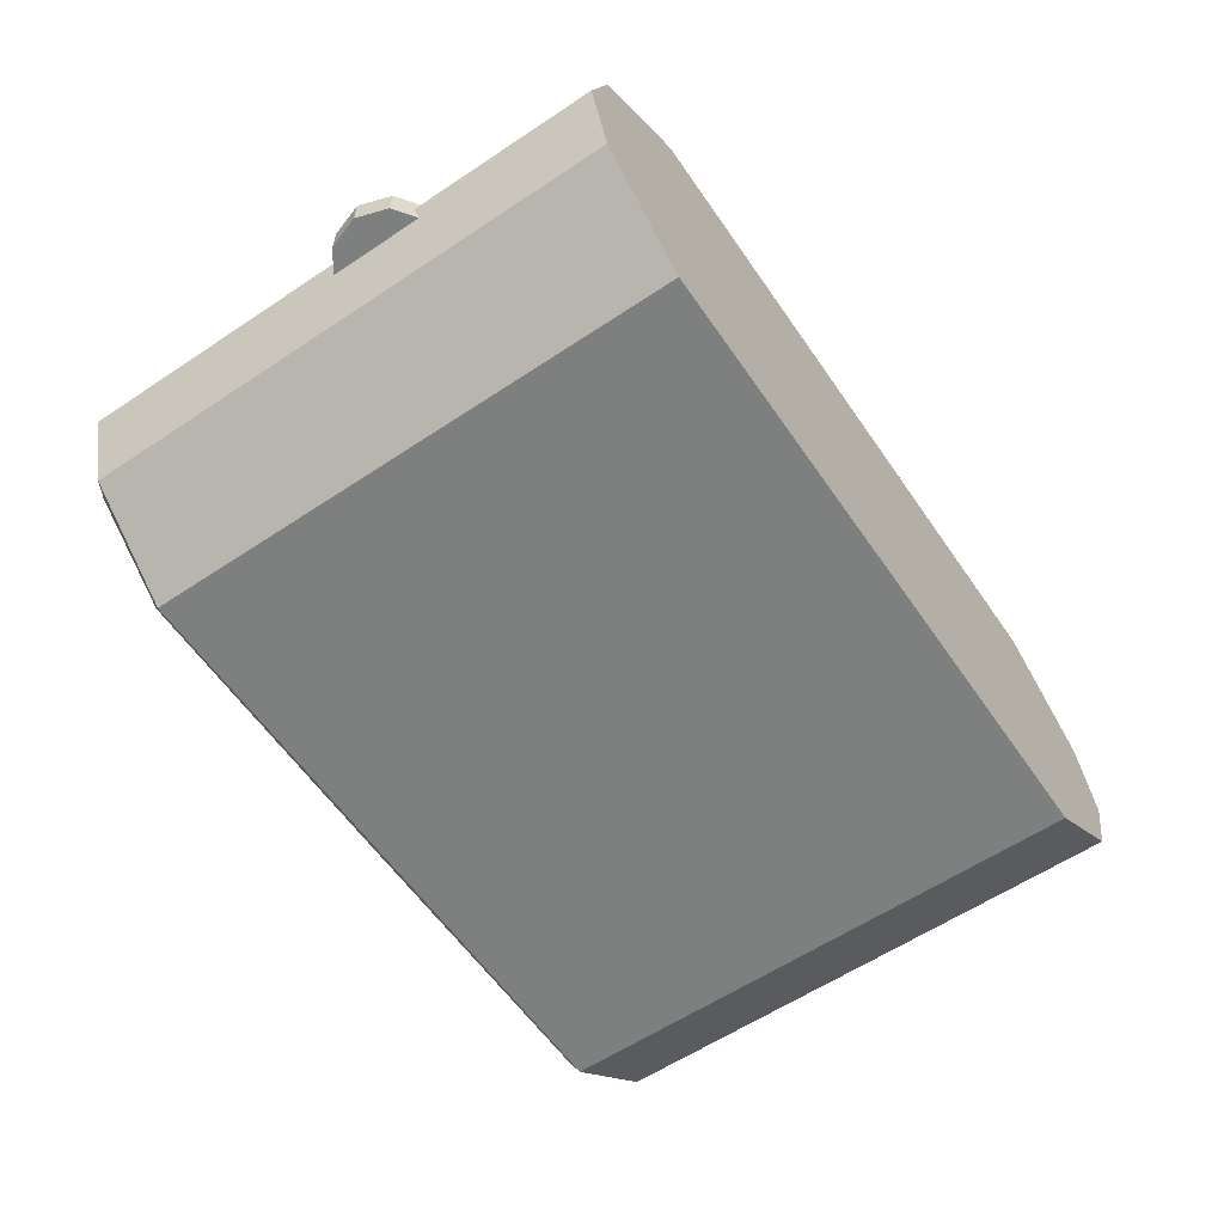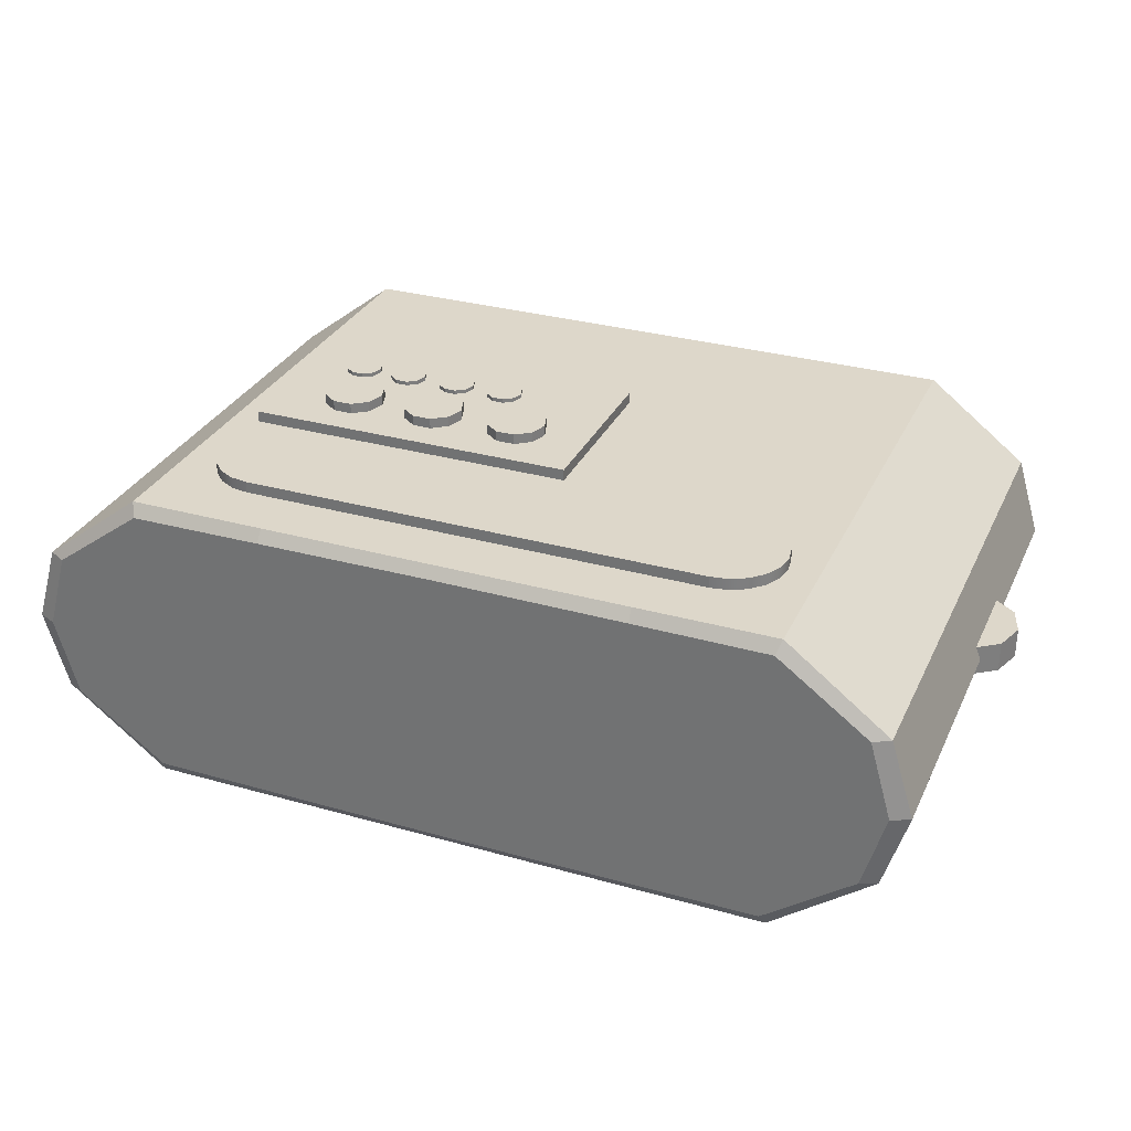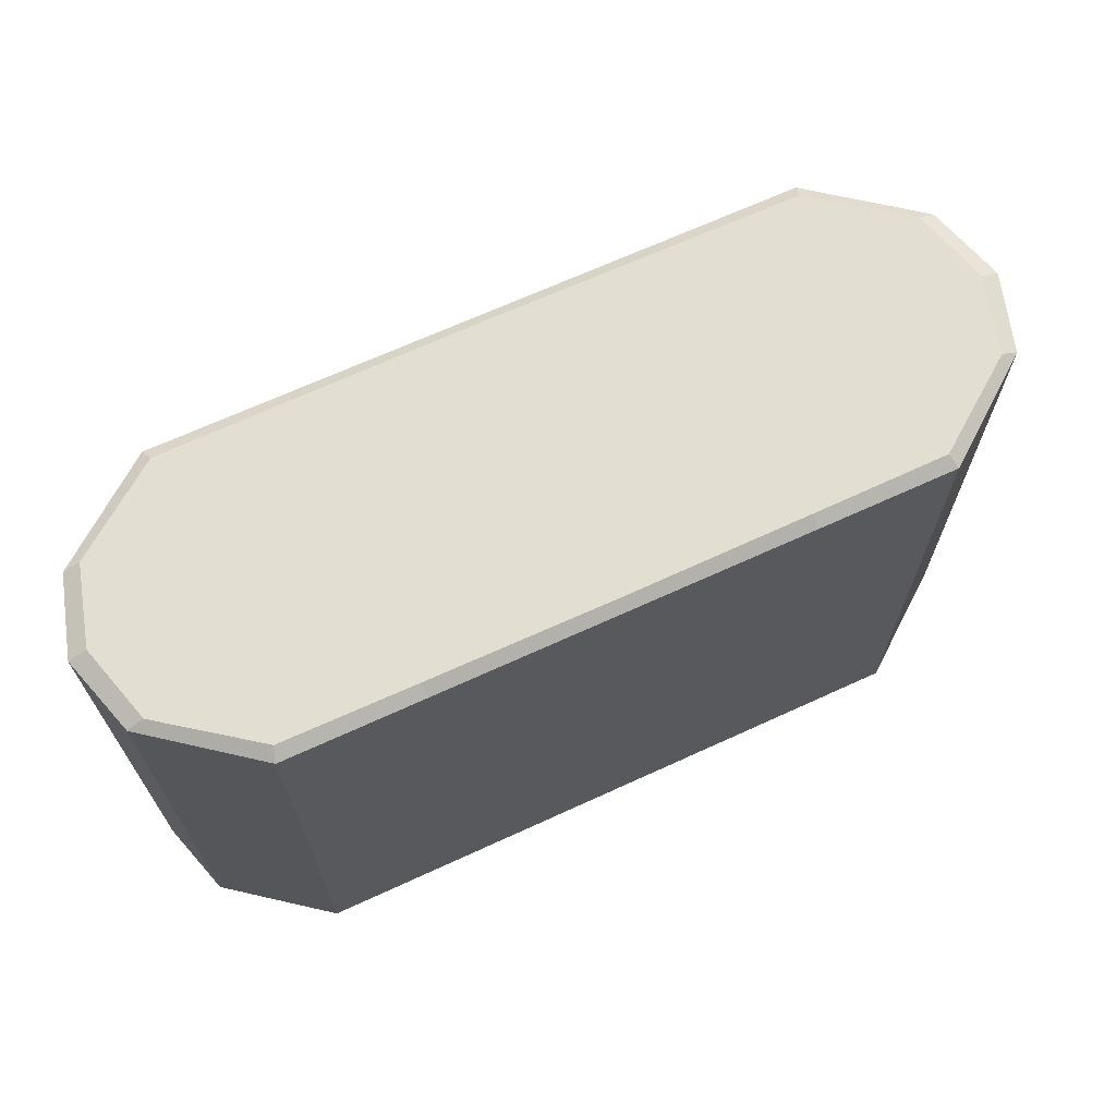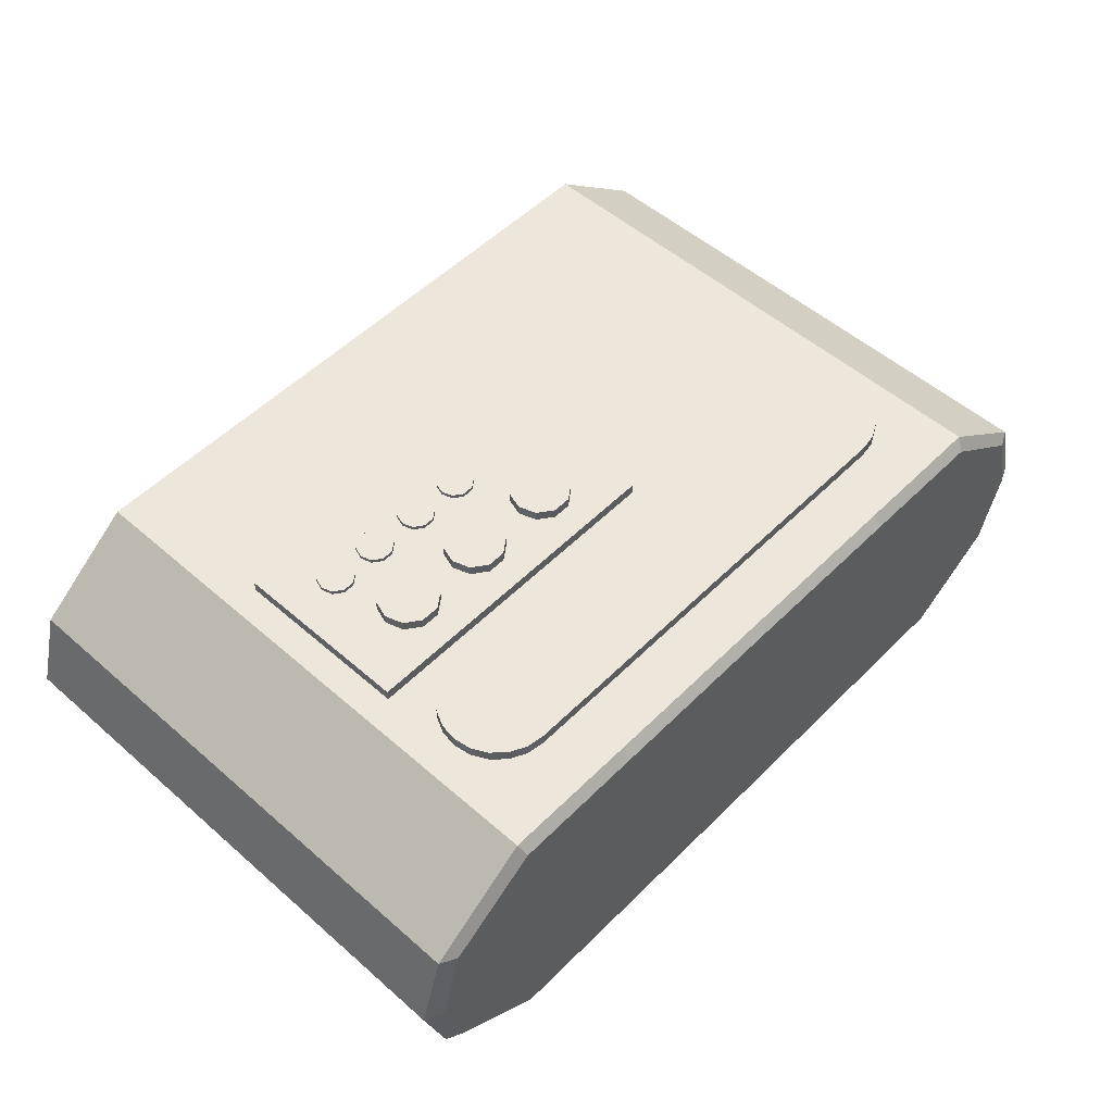
<metadata>
{"format":"obj","ext":"obj","renderer":"f3d","projection":"perspective","resolution":1024,"background":"white","views":[{"elev":-59.6,"azim":124.4,"up":"+Y"},{"elev":30.9,"azim":22.0,"up":"+Y"},{"elev":67.8,"azim":-24.7,"up":"+Z"},{"elev":52.6,"azim":-46.8,"up":"+Y"}]}
</metadata>
<code>
g default
v 2.856 -1.526 3.377
v -0.08491 -1.54 3.377
v 2.843 -1.719 3.245
v -0.08491 -1.719 3.245
v 5.047 -1.719 3.245
v 4.975 -1.512 3.377
v -3.026 -1.526 3.377
v -3.013 -1.719 3.245
v -5.217 -1.719 3.245
v -5.145 -1.512 3.377
v 6.671 -0.4686 3.245
v 6.406 -0.4516 3.377
v 7.048 0.7814 3.245
v 6.757 0.7814 3.377
v 6.671 2.031 3.245
v 6.406 2.014 3.377
v -6.841 -0.4686 3.245
v -6.576 -0.4516 3.377
v -7.218 0.7814 3.245
v -6.927 0.7814 3.377
v 5.047 3.281 3.245
v 4.975 3.075 3.377
v 2.856 3.089 3.377
v 2.843 3.281 3.245
v -0.08491 3.103 3.377
v -0.08491 3.281 3.245
v -6.841 2.031 3.245
v -6.576 2.014 3.377
v -3.026 3.089 3.377
v -3.013 3.281 3.245
v -5.217 3.281 3.245
v -5.145 3.075 3.377
v 2.843 -0.4686 3.377
v -0.08491 -0.4686 3.377
v 2.843 0.7814 3.377
v -0.08491 0.7814 3.377
v -3.013 -0.4686 3.377
v -0.08491 -1.719 3.028
v 2.843 -1.719 3.028
v 5.047 -1.719 3.028
v 2.843 2.031 3.377
v -0.08491 2.031 3.377
v -3.013 0.7814 3.377
v -3.013 -1.719 3.028
v -0.08491 -1.719 -3.934
v 2.843 -1.719 -3.934
v 5.047 -1.719 -3.934
v 2.843 -1.719 -5.432
v 5.047 -1.719 -5.432
v 6.671 -0.4686 3.028
v -3.013 2.031 3.377
v -5.217 -1.719 3.028
v -3.013 -1.719 -3.934
v -5.217 -1.719 -3.934
v -5.217 -1.719 -5.432
v -3.013 -1.719 -5.432
v -0.08491 -1.719 -5.432
v 2.843 -0.4686 -5.432
v 6.671 -0.4686 -5.432
v 6.671 -0.4686 -3.934
v 7.048 0.7814 3.028
v -6.841 -0.4686 3.028
v -6.841 -0.4686 -3.934
v -6.841 -0.4686 -5.432
v -3.013 -0.4686 -5.432
v -0.08491 -0.4686 -5.432
v 2.843 0.7814 -5.432
v 7.048 0.7814 -5.432
v 7.048 0.7814 -3.934
v 6.671 2.031 3.028
v -7.218 0.7814 3.028
v -7.218 0.7814 -3.934
v -7.218 0.7814 -5.432
v -3.013 0.7814 -5.432
v -0.08491 0.7814 -5.432
v 2.843 2.031 -5.432
v 6.671 2.031 -5.432
v 6.671 2.031 -3.934
v 5.047 3.281 3.028
v 2.843 3.281 3.028
v -0.08491 3.281 3.028
v -6.841 2.031 3.028
v -6.841 2.031 -3.934
v -6.841 2.031 -5.432
v -3.013 2.031 -5.432
v -0.08491 2.031 -5.432
v 2.843 3.281 -5.432
v 5.047 3.281 -5.432
v 5.047 3.281 -3.934
v -3.013 3.281 3.028
v -5.217 3.281 3.028
v -5.217 3.281 -3.934
v -5.217 3.281 -5.432
v -3.013 3.281 -5.432
v -0.08491 3.281 -5.432
v 2.843 3.281 -3.934
v -3.013 3.281 -3.934
v -0.08491 3.281 -3.934
v 7.314 0.5383 -2.279
v 6.893 0.5383 -2.585
v 6.372 0.5383 -2.585
v 5.951 0.5383 -2.279
v 5.79 0.5383 -1.784
v 5.951 0.5383 -1.289
v 6.372 0.5383 -0.9831
v 6.893 0.5383 -0.9831
v 7.314 0.5383 -1.289
v 7.475 0.5383 -1.784
v 7.314 1.027 -2.279
v 6.893 1.027 -2.585
v 6.372 1.027 -2.585
v 5.951 1.027 -2.279
v 5.79 1.027 -1.784
v 5.951 1.027 -1.289
v 6.372 1.027 -0.9831
v 6.893 1.027 -0.9831
v 7.314 1.027 -1.289
v 7.475 1.027 -1.784
v 6.633 0.5383 -1.784
v 6.633 1.027 -1.784
v -3.045 3.504 -0.9969
v -3.289 3.504 -1.174
v -3.589 3.504 -1.174
v -3.832 3.504 -0.9969
v -3.925 3.504 -0.711
v -3.832 3.504 -0.4252
v -3.589 3.504 -0.2485
v -3.289 3.504 -0.2485
v -3.045 3.504 -0.4252
v -2.953 3.504 -0.711
v -3.045 3.67 -0.9969
v -3.289 3.67 -1.174
v -3.589 3.67 -1.174
v -3.832 3.67 -0.9969
v -3.925 3.67 -0.711
v -3.832 3.67 -0.4252
v -3.589 3.67 -0.2485
v -3.289 3.67 -0.2485
v -3.045 3.67 -0.4252
v -2.953 3.67 -0.711
v -3.439 3.504 -0.711
v -3.439 3.67 -0.711
v -1.635 3.504 -0.9969
v -1.878 3.504 -1.174
v -2.178 3.504 -1.174
v -2.421 3.504 -0.9969
v -2.514 3.504 -0.711
v -2.421 3.504 -0.4252
v -2.178 3.504 -0.2485
v -1.878 3.504 -0.2485
v -1.635 3.504 -0.4252
v -1.542 3.504 -0.711
v -1.635 3.67 -0.9969
v -1.878 3.67 -1.174
v -2.178 3.67 -1.174
v -2.421 3.67 -0.9969
v -2.514 3.67 -0.711
v -2.421 3.67 -0.4252
v -2.178 3.67 -0.2485
v -1.878 3.67 -0.2485
v -1.635 3.67 -0.4252
v -1.542 3.67 -0.711
v -2.028 3.504 -0.711
v -2.028 3.67 -0.711
v -0.1878 3.504 -0.9969
v -0.431 3.504 -1.174
v -0.7315 3.504 -1.174
v -0.9747 3.504 -0.9969
v -1.068 3.504 -0.711
v -0.9747 3.504 -0.4252
v -0.7315 3.504 -0.2485
v -0.431 3.504 -0.2485
v -0.1878 3.504 -0.4252
v -0.09492 3.504 -0.711
v -0.1878 3.67 -0.9969
v -0.431 3.67 -1.174
v -0.7315 3.67 -1.174
v -0.9747 3.67 -0.9969
v -1.068 3.67 -0.711
v -0.9747 3.67 -0.4252
v -0.7315 3.67 -0.2485
v -0.431 3.67 -0.2485
v -0.1878 3.67 -0.4252
v -0.09492 3.67 -0.711
v -0.5812 3.504 -0.711
v -0.5812 3.67 -0.711
v 4.533 2.996 1.172
v 4.405 2.996 0.9202
v 4.206 2.996 0.7207
v 3.954 2.996 0.5926
v 3.954 2.996 2.308
v 4.206 2.996 2.18
v 4.405 2.996 1.98
v 4.533 2.996 1.729
v 4.577 2.996 1.45
v 4.533 3.463 1.172
v 4.405 3.463 0.9202
v 4.206 3.463 0.7207
v 3.954 3.463 0.5926
v 3.954 3.463 2.308
v 4.206 3.463 2.18
v 4.405 3.463 1.98
v 4.533 3.463 1.729
v 4.577 3.463 1.45
v 3.676 2.996 0.5485
v 3.676 3.463 0.5485
v 3.676 3.463 2.352
v 3.676 2.996 2.352
v 3.676 2.996 1.45
v 3.676 3.463 1.45
v -3.753 2.996 0.5485
v -4.032 2.996 0.5926
v -4.283 2.996 0.7207
v -4.483 2.996 0.9202
v -4.611 2.996 1.172
v -4.655 2.996 1.45
v -4.611 2.996 1.729
v -4.483 2.996 1.98
v -4.283 2.996 2.18
v -4.032 2.996 2.308
v -3.753 2.996 2.352
v -3.753 3.463 0.5485
v -4.032 3.463 0.5926
v -4.283 3.463 0.7207
v -4.483 3.463 0.9202
v -4.611 3.463 1.172
v -4.655 3.463 1.45
v -4.611 3.463 1.729
v -4.483 3.463 1.98
v -4.283 3.463 2.18
v -4.032 3.463 2.308
v -3.753 3.463 2.352
v -3.753 2.996 1.45
v -3.753 3.463 1.45
v -1.057 3.424 -2.044
v -1.205 3.424 -2.152
v -1.387 3.424 -2.152
v -1.535 3.424 -2.044
v -1.591 3.424 -1.871
v -1.535 3.424 -1.697
v -1.387 3.424 -1.59
v -1.205 3.424 -1.59
v -1.057 3.424 -1.697
v -1.001 3.424 -1.871
v -1.057 3.525 -2.044
v -1.205 3.525 -2.152
v -1.387 3.525 -2.152
v -1.535 3.525 -2.044
v -1.591 3.525 -1.871
v -1.535 3.525 -1.697
v -1.387 3.525 -1.59
v -1.205 3.525 -1.59
v -1.057 3.525 -1.697
v -1.001 3.525 -1.871
v -1.296 3.424 -1.871
v -1.296 3.525 -1.871
v -1.914 3.424 -2.044
v -2.062 3.424 -2.152
v -2.244 3.424 -2.152
v -2.392 3.424 -2.044
v -2.448 3.424 -1.871
v -2.392 3.424 -1.697
v -2.244 3.424 -1.59
v -2.062 3.424 -1.59
v -1.914 3.424 -1.697
v -1.858 3.424 -1.871
v -1.914 3.525 -2.044
v -2.062 3.525 -2.152
v -2.244 3.525 -2.152
v -2.392 3.525 -2.044
v -2.448 3.525 -1.871
v -2.392 3.525 -1.697
v -2.244 3.525 -1.59
v -2.062 3.525 -1.59
v -1.914 3.525 -1.697
v -1.858 3.525 -1.871
v -2.153 3.424 -1.871
v -2.153 3.525 -1.871
v -2.794 3.424 -2.044
v -2.941 3.424 -2.152
v -3.124 3.424 -2.152
v -3.271 3.424 -2.044
v -3.328 3.424 -1.871
v -3.271 3.424 -1.697
v -3.124 3.424 -1.59
v -2.941 3.424 -1.59
v -2.794 3.424 -1.697
v -2.737 3.424 -1.871
v -2.794 3.525 -2.044
v -2.941 3.525 -2.152
v -3.124 3.525 -2.152
v -3.271 3.525 -2.044
v -3.328 3.525 -1.871
v -3.271 3.525 -1.697
v -3.124 3.525 -1.59
v -2.941 3.525 -1.59
v -2.794 3.525 -1.697
v -2.737 3.525 -1.871
v -3.032 3.424 -1.871
v -3.032 3.525 -1.871
v -3.611 3.424 -2.044
v -3.758 3.424 -2.152
v -3.941 3.424 -2.152
v -4.089 3.424 -2.044
v -4.145 3.424 -1.871
v -4.089 3.424 -1.697
v -3.941 3.424 -1.59
v -3.758 3.424 -1.59
v -3.611 3.424 -1.697
v -3.554 3.424 -1.871
v -3.611 3.525 -2.044
v -3.758 3.525 -2.152
v -3.941 3.525 -2.152
v -4.089 3.525 -2.044
v -4.145 3.525 -1.871
v -4.089 3.525 -1.697
v -3.941 3.525 -1.59
v -3.758 3.525 -1.59
v -3.611 3.525 -1.697
v -3.554 3.525 -1.871
v -3.85 3.424 -1.871
v -3.85 3.525 -1.871
v -4.753 3.272 0.1826
v 0.589 3.272 0.1826
v -4.753 3.272 -2.714
v 0.589 3.272 -2.714
v -4.753 3.462 0.1826
v 0.589 3.462 0.1826
v 0.589 3.462 -2.714
v -4.753 3.462 -2.714
g Obj_Alarm_Clock
f 1 2 4 3
f 5 6 1 3
f 7 8 4 2
f 9 8 7 10
f 5 11 12 6
f 11 13 14 12
f 15 16 14 13
f 17 18 20 19
f 9 10 18 17
f 21 22 16 15
f 23 24 26 25
f 27 19 20 28
f 21 24 23 22
f 29 25 26 30
f 31 27 28 32
f 31 32 29 30
f 2 1 33 34
f 1 6 12 33
f 34 33 35 36
f 7 2 34 37
f 38 39 3 4
f 39 40 5 3
f 33 12 14 35
f 36 35 41 42
f 37 34 36 43
f 10 7 37 18
f 44 38 4 8
f 47 46 48 49
f 40 50 11 5
f 35 14 16 41
f 42 41 23 25
f 43 36 42 51
f 18 37 43 20
f 52 44 8 9
f 53 54 55 56
f 46 45 57 48
f 58 59 49 48
f 60 47 49 59
f 50 61 13 11
f 41 16 22 23
f 51 42 25 29
f 20 43 51 28
f 62 52 9 17
f 54 63 64 55
f 64 65 56 55
f 45 53 56 57
f 66 58 48 57
f 67 68 59 58
f 69 60 59 68
f 61 70 15 13
f 28 51 29 32
f 71 62 17 19
f 63 72 73 64
f 73 74 65 64
f 65 66 57 56
f 75 67 58 66
f 76 77 68 67
f 78 69 68 77
f 70 79 21 15
f 80 81 26 24
f 82 71 19 27
f 72 83 84 73
f 84 85 74 73
f 74 75 66 65
f 86 76 67 75
f 87 88 77 76
f 89 78 77 88
f 79 80 24 21
f 81 90 30 26
f 91 82 27 31
f 83 92 93 84
f 93 94 85 84
f 85 86 75 74
f 95 87 76 86
f 96 89 88 87
f 90 91 31 30
f 92 97 94 93
f 94 95 86 85
f 98 96 87 95
f 97 98 95 94
f 39 38 45 46
f 38 44 53 45
f 44 52 54 53
f 52 62 63 54
f 62 71 72 63
f 71 82 83 72
f 82 91 92 83
f 91 90 97 92
f 90 81 98 97
f 81 80 96 98
f 80 79 89 96
f 79 70 78 89
f 70 61 69 78
f 61 50 60 69
f 50 40 47 60
f 40 39 46 47
f 99 100 110 109
f 100 101 111 110
f 101 102 112 111
f 102 103 113 112
f 103 104 114 113
f 104 105 115 114
f 105 106 116 115
f 106 107 117 116
f 107 108 118 117
f 108 99 109 118
f 100 99 119
f 101 100 119
f 102 101 119
f 103 102 119
f 104 103 119
f 105 104 119
f 106 105 119
f 107 106 119
f 108 107 119
f 99 108 119
f 109 110 120
f 110 111 120
f 111 112 120
f 112 113 120
f 113 114 120
f 114 115 120
f 115 116 120
f 116 117 120
f 117 118 120
f 118 109 120
f 121 122 132 131
f 122 123 133 132
f 123 124 134 133
f 124 125 135 134
f 125 126 136 135
f 126 127 137 136
f 127 128 138 137
f 128 129 139 138
f 129 130 140 139
f 130 121 131 140
f 122 121 141
f 123 122 141
f 124 123 141
f 125 124 141
f 126 125 141
f 127 126 141
f 128 127 141
f 129 128 141
f 130 129 141
f 121 130 141
f 131 132 142
f 132 133 142
f 133 134 142
f 134 135 142
f 135 136 142
f 136 137 142
f 137 138 142
f 138 139 142
f 139 140 142
f 140 131 142
f 143 144 154 153
f 144 145 155 154
f 145 146 156 155
f 146 147 157 156
f 147 148 158 157
f 148 149 159 158
f 149 150 160 159
f 150 151 161 160
f 151 152 162 161
f 152 143 153 162
f 144 143 163
f 145 144 163
f 146 145 163
f 147 146 163
f 148 147 163
f 149 148 163
f 150 149 163
f 151 150 163
f 152 151 163
f 143 152 163
f 153 154 164
f 154 155 164
f 155 156 164
f 156 157 164
f 157 158 164
f 158 159 164
f 159 160 164
f 160 161 164
f 161 162 164
f 162 153 164
f 165 166 176 175
f 166 167 177 176
f 167 168 178 177
f 168 169 179 178
f 169 170 180 179
f 170 171 181 180
f 171 172 182 181
f 172 173 183 182
f 173 174 184 183
f 174 165 175 184
f 166 165 185
f 167 166 185
f 168 167 185
f 169 168 185
f 170 169 185
f 171 170 185
f 172 171 185
f 173 172 185
f 174 173 185
f 165 174 185
f 175 176 186
f 176 177 186
f 177 178 186
f 178 179 186
f 179 180 186
f 180 181 186
f 181 182 186
f 182 183 186
f 183 184 186
f 184 175 186
f 187 188 197 196
f 188 189 198 197
f 189 190 199 198
f 190 205 206 199
f 208 191 200 207
f 191 192 201 200
f 192 193 202 201
f 193 194 203 202
f 194 195 204 203
f 195 187 196 204
f 188 187 209
f 189 188 209
f 190 189 209
f 205 190 209
f 191 208 209
f 192 191 209
f 193 192 209
f 194 193 209
f 195 194 209
f 187 195 209
f 196 197 210
f 197 198 210
f 198 199 210
f 199 206 210
f 207 200 210
f 200 201 210
f 201 202 210
f 202 203 210
f 203 204 210
f 204 196 210
f 211 212 223 222
f 212 213 224 223
f 213 214 225 224
f 214 215 226 225
f 215 216 227 226
f 216 217 228 227
f 217 218 229 228
f 218 219 230 229
f 219 220 231 230
f 220 221 232 231
f 212 211 233
f 213 212 233
f 214 213 233
f 215 214 233
f 216 215 233
f 217 216 233
f 218 217 233
f 219 218 233
f 220 219 233
f 221 220 233
f 222 223 234
f 223 224 234
f 224 225 234
f 225 226 234
f 226 227 234
f 227 228 234
f 228 229 234
f 229 230 234
f 230 231 234
f 231 232 234
f 206 205 211 222
f 205 209 233 211
f 209 208 221 233
f 208 207 232 221
f 207 210 234 232
f 210 206 222 234
f 235 236 246 245
f 236 237 247 246
f 237 238 248 247
f 238 239 249 248
f 239 240 250 249
f 240 241 251 250
f 241 242 252 251
f 242 243 253 252
f 243 244 254 253
f 244 235 245 254
f 236 235 255
f 237 236 255
f 238 237 255
f 239 238 255
f 240 239 255
f 241 240 255
f 242 241 255
f 243 242 255
f 244 243 255
f 235 244 255
f 245 246 256
f 246 247 256
f 247 248 256
f 248 249 256
f 249 250 256
f 250 251 256
f 251 252 256
f 252 253 256
f 253 254 256
f 254 245 256
f 257 258 268 267
f 258 259 269 268
f 259 260 270 269
f 260 261 271 270
f 261 262 272 271
f 262 263 273 272
f 263 264 274 273
f 264 265 275 274
f 265 266 276 275
f 266 257 267 276
f 258 257 277
f 259 258 277
f 260 259 277
f 261 260 277
f 262 261 277
f 263 262 277
f 264 263 277
f 265 264 277
f 266 265 277
f 257 266 277
f 267 268 278
f 268 269 278
f 269 270 278
f 270 271 278
f 271 272 278
f 272 273 278
f 273 274 278
f 274 275 278
f 275 276 278
f 276 267 278
f 279 280 290 289
f 280 281 291 290
f 281 282 292 291
f 282 283 293 292
f 283 284 294 293
f 284 285 295 294
f 285 286 296 295
f 286 287 297 296
f 287 288 298 297
f 288 279 289 298
f 280 279 299
f 281 280 299
f 282 281 299
f 283 282 299
f 284 283 299
f 285 284 299
f 286 285 299
f 287 286 299
f 288 287 299
f 279 288 299
f 289 290 300
f 290 291 300
f 291 292 300
f 292 293 300
f 293 294 300
f 294 295 300
f 295 296 300
f 296 297 300
f 297 298 300
f 298 289 300
f 301 302 312 311
f 302 303 313 312
f 303 304 314 313
f 304 305 315 314
f 305 306 316 315
f 306 307 317 316
f 307 308 318 317
f 308 309 319 318
f 309 310 320 319
f 310 301 311 320
f 302 301 321
f 303 302 321
f 304 303 321
f 305 304 321
f 306 305 321
f 307 306 321
f 308 307 321
f 309 308 321
f 310 309 321
f 301 310 321
f 311 312 322
f 312 313 322
f 313 314 322
f 314 315 322
f 315 316 322
f 316 317 322
f 317 318 322
f 318 319 322
f 319 320 322
f 320 311 322
f 327 328 329 330
f 323 325 326 324
f 323 324 328 327
f 324 326 329 328
f 326 325 330 329
f 325 323 327 330

</code>
